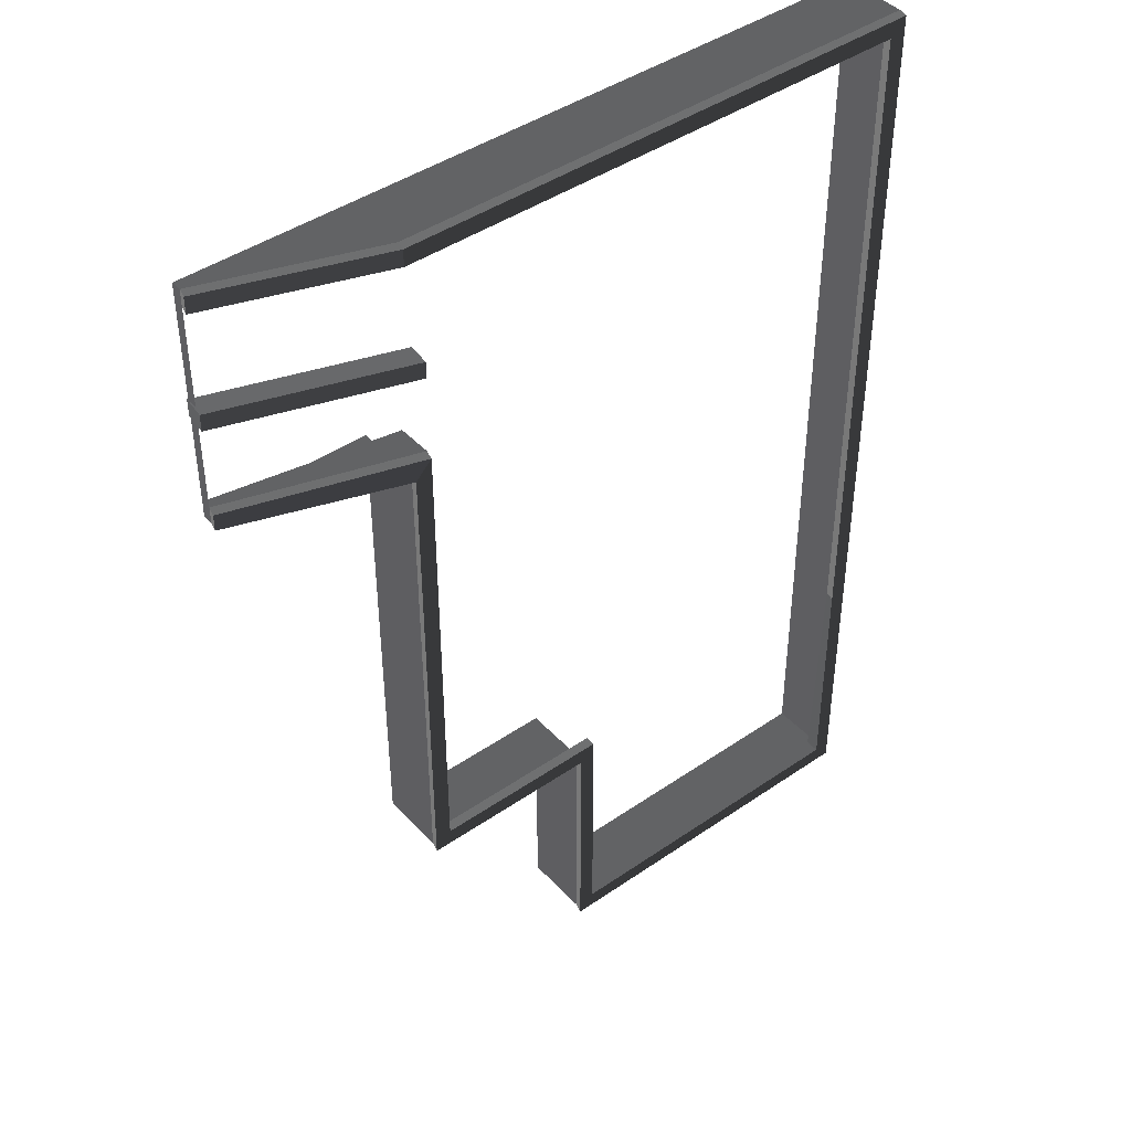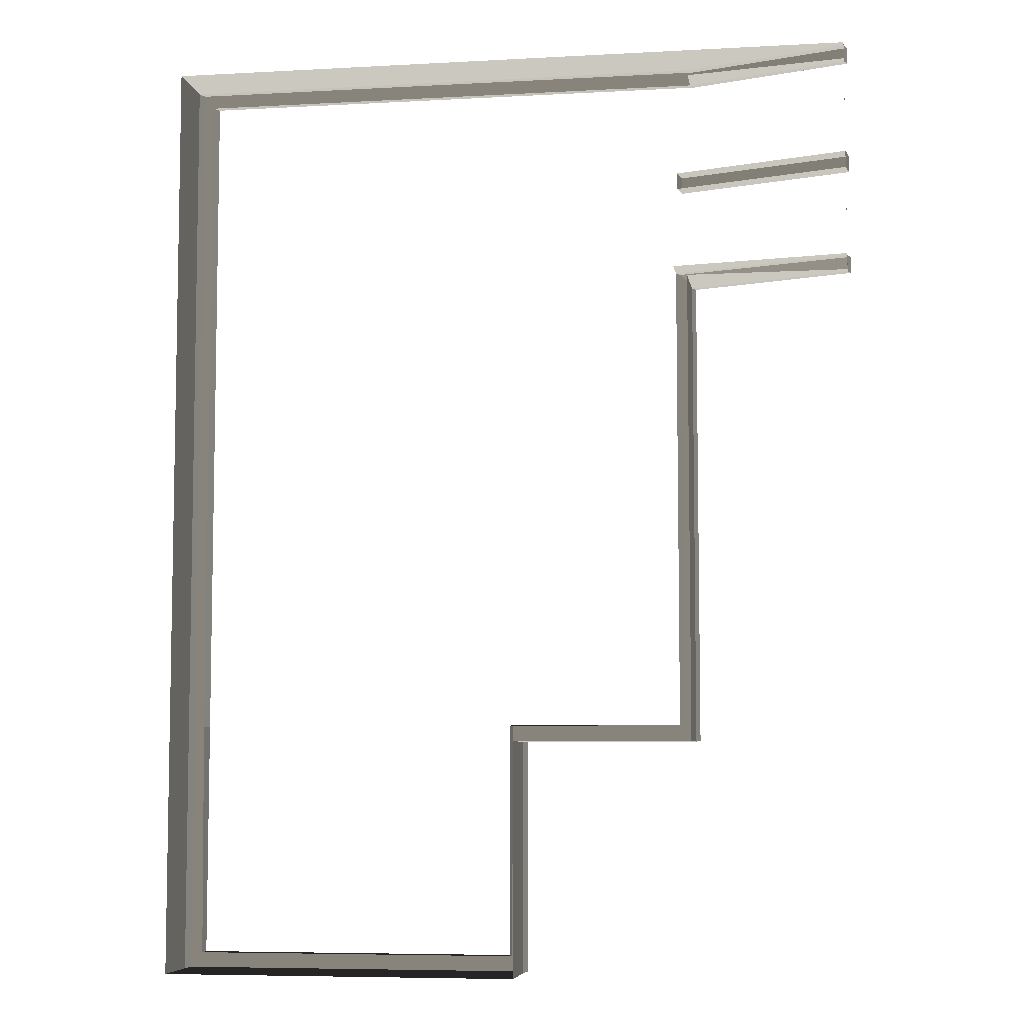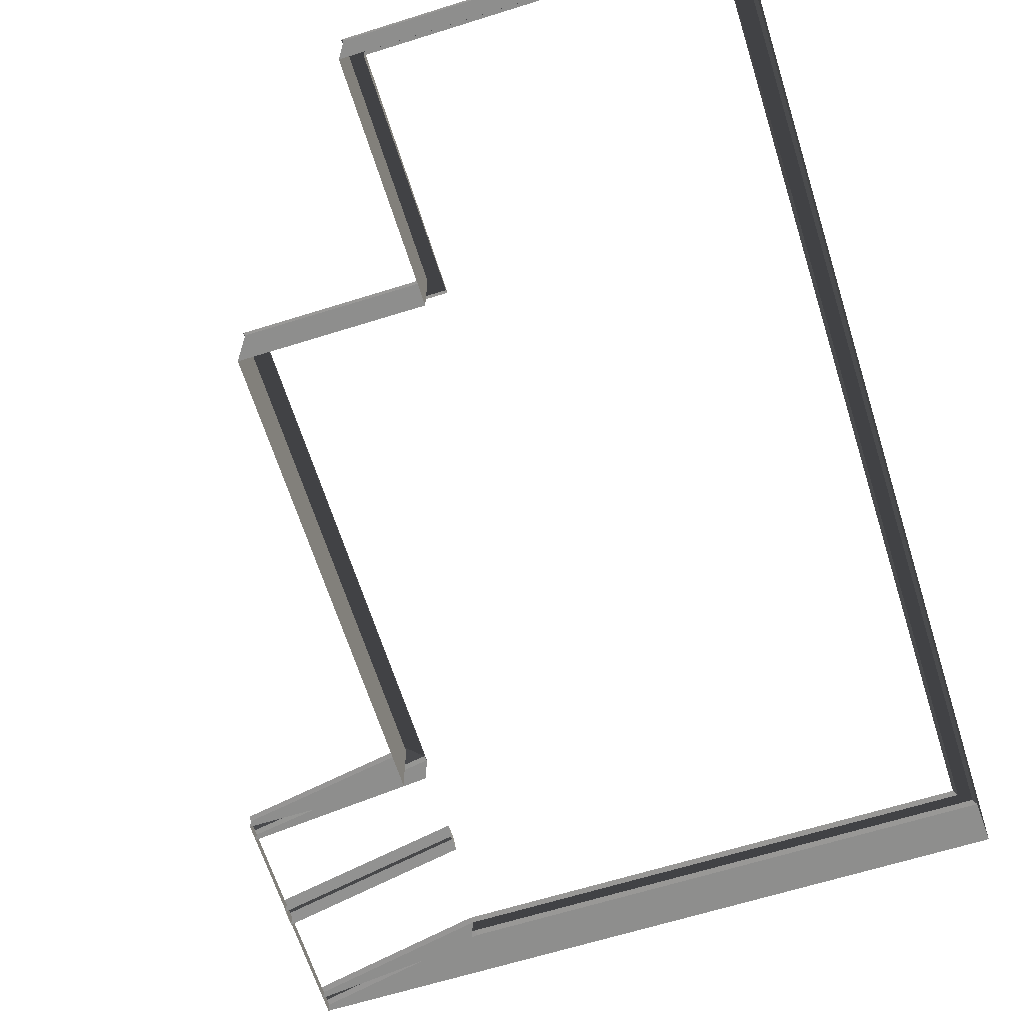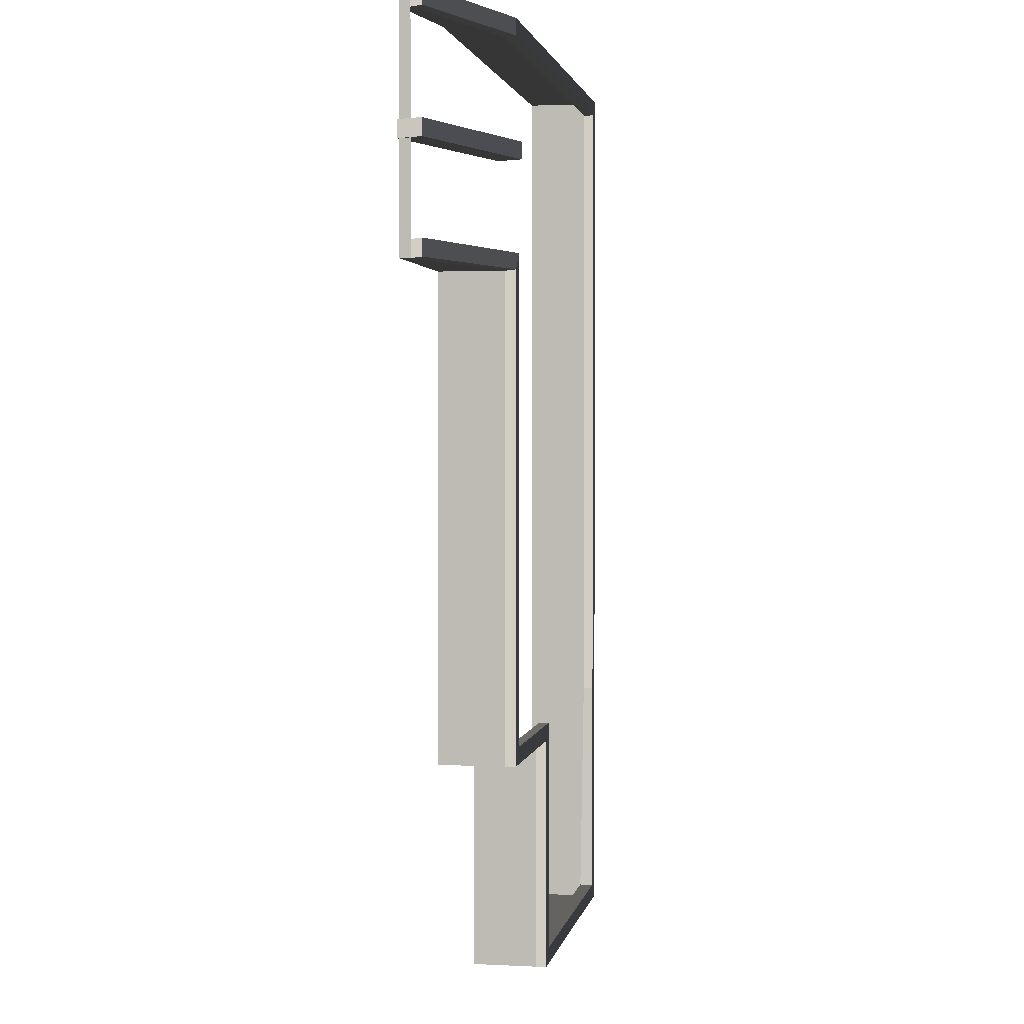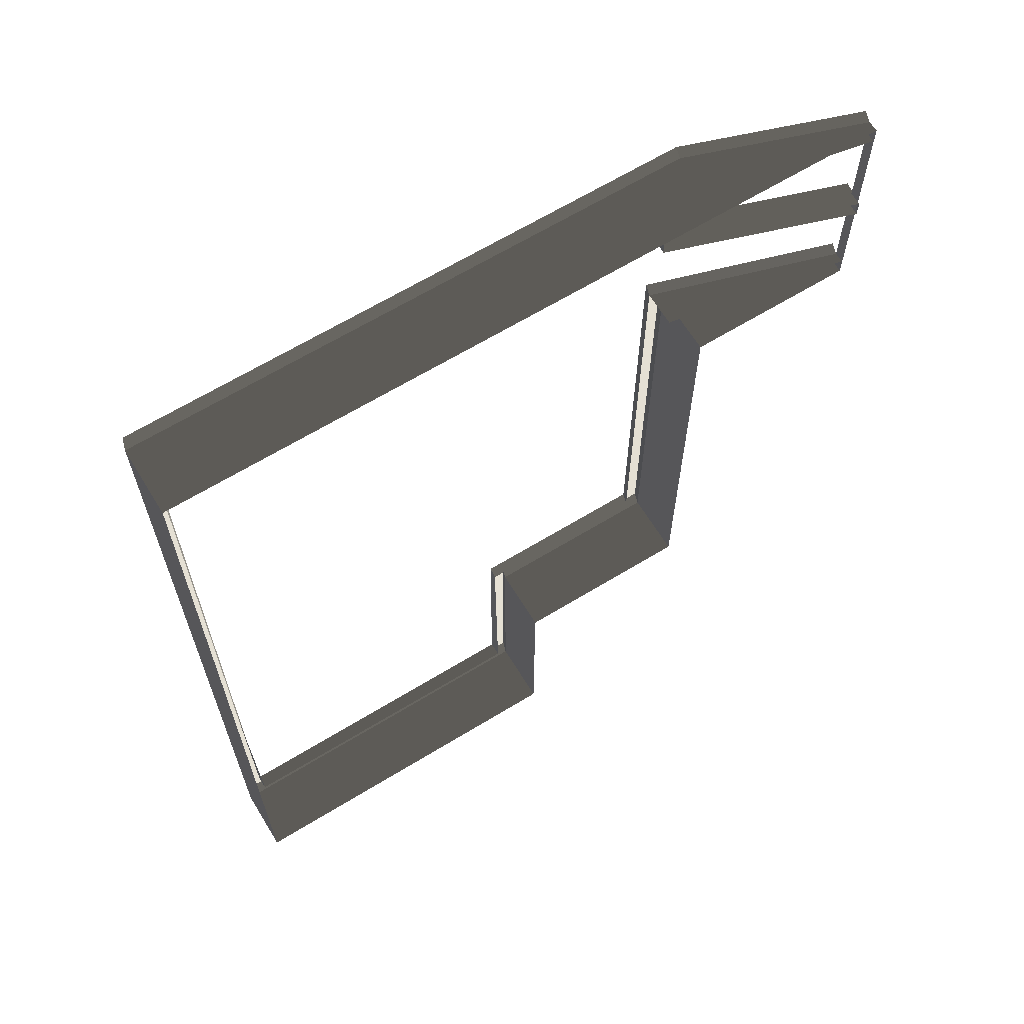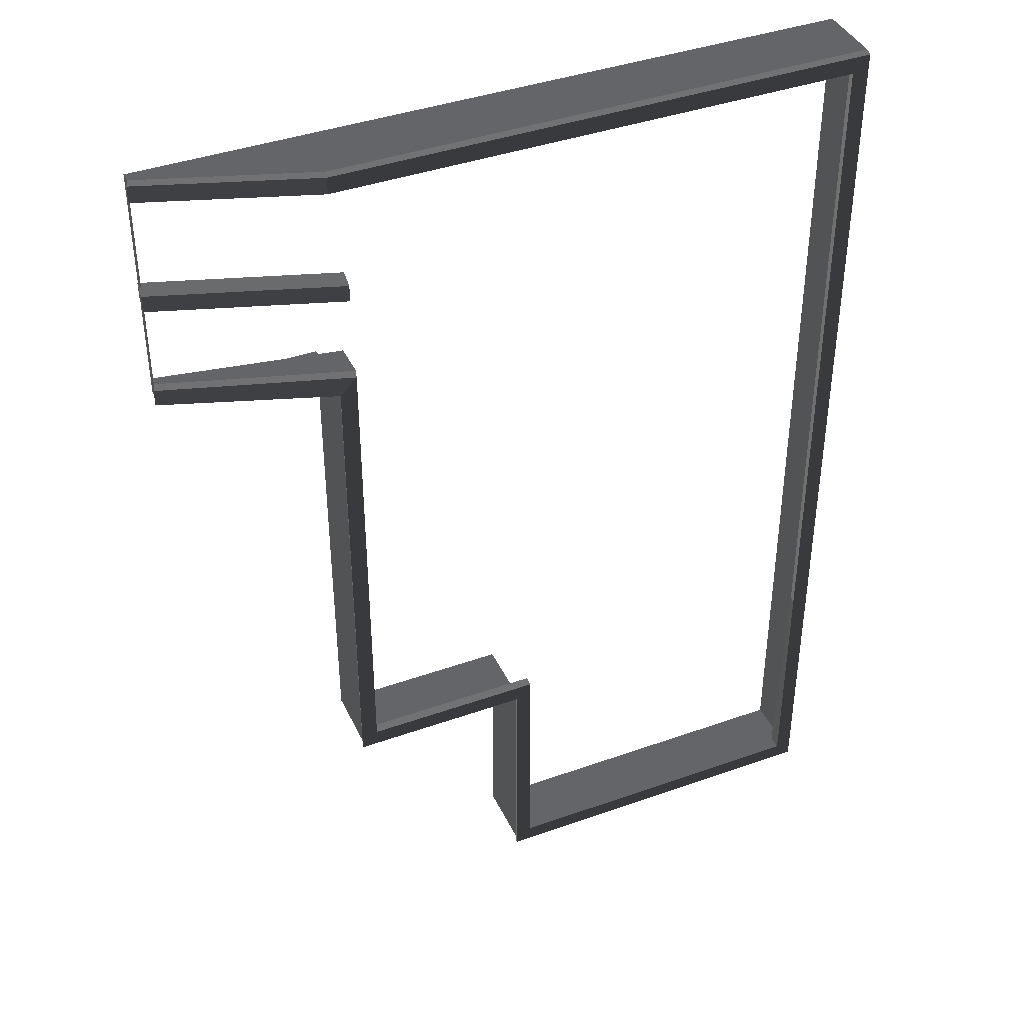
<metadata>
{"format":"obj","ext":"obj","renderer":"f3d","projection":"perspective","resolution":1024,"background":"white","views":[{"elev":43.4,"azim":-39.2,"up":"+Y"},{"elev":-6.7,"azim":-170.9,"up":"+Y"},{"elev":-64.8,"azim":17.5,"up":"+Z"},{"elev":2.0,"azim":-79.9,"up":"+Y"},{"elev":65.4,"azim":148.5,"up":"+Y"},{"elev":40.5,"azim":-23.6,"up":"+Y"}]}
</metadata>
<code>
v -0.7775 7.695 1.249
v -0.7775 8.112 1.249
v -0.8618 7.716 1.835
v -0.8618 8.132 1.835
v -5.161 7.695 -0.205
v -5.245 7.716 0.3811
v -5.161 8.112 -0.205
v -5.245 8.132 0.3811
v -0.8618 7.716 1.835
v -0.8618 8.132 1.835
v -5.245 7.716 0.3811
v -5.245 8.132 0.3811
v -5.161 8.112 -0.205
v -5.245 8.132 0.3811
v -0.7775 8.112 1.249
v -0.8618 8.132 1.835
v -0.7775 7.695 1.249
v -0.8618 7.716 1.835
v -5.161 7.695 -0.205
v -5.245 7.716 0.3811
v -0.7037 5.485 1.487
v -0.7037 5.485 0.6172
v -5.161 5.485 0.1086
v -5.161 5.485 -0.135
v -5.161 10.55 0.1086
v -5.161 10.55 -0.135
v -1.12 10.55 1.487
v -1.12 10.55 0.6172
v 11.85 -6.321 1.76
v 11.93 -6.315 1.487
v 11.85 -12.19 1.76
v 11.85 -12.19 1.403
v 3.692 -12.19 1.76
v 3.692 -12.19 1.403
v 3.68 -6.295 1.76
v 3.704 -6.315 1.487
v 3.692 -12.19 1.76
v 3.284 -12.6 1.76
v 11.85 -12.19 1.76
v 12.26 -12.6 1.76
v 11.85 -12.19 1.76
v 12.26 -12.6 1.76
v 11.85 -6.321 1.76
v 12.26 -6.325 1.76
v 3.68 -6.295 1.76
v 3.284 -6.712 1.76
v 3.692 -12.19 1.76
v 3.284 -12.6 1.76
v 3.368 -12.62 1.487
v 3.368 -12.62 -0.1493
v 12.34 -12.62 1.487
v 12.34 -12.62 -0.1493
v 12.34 10.97 1.487
v 12.34 10.97 -0.1494
v 3.368 10.97 1.487
v 3.368 10.97 -0.1494
v 3.368 -6.732 -0.1493
v 3.368 -12.62 -0.1493
v 3.368 -6.732 1.487
v 3.368 -12.62 1.487
v 3.368 -6.732 1.487
v 3.368 -12.62 1.487
v 3.284 -6.712 1.76
v 3.284 -12.6 1.76
v 11.85 -12.19 1.76
v 11.85 -12.19 1.403
v 3.692 -12.19 1.76
v 3.692 -12.19 1.403
v 12.34 -6.732 1.487
v 12.34 -12.62 1.487
v 12.34 -6.732 -0.1493
v 12.34 -12.62 -0.1493
v 3.229 10.55 1.487
v 3.145 10.57 1.76
v -1.12 10.55 1.487
v -1.204 10.57 1.76
v 3.368 -6.732 1.487
v 3.284 -6.712 1.76
v -1.12 -6.732 1.487
v -1.204 -6.712 1.76
v 3.145 10.57 1.76
v 3.284 10.99 1.76
v -1.204 10.57 1.76
v -1.204 10.99 1.76
v 11.84 10.57 1.76
v 12.26 10.99 1.76
v 3.145 10.57 1.76
v 3.284 10.99 1.76
v 3.368 10.97 1.487
v 3.284 10.99 1.76
v 12.34 10.97 1.487
v 12.26 10.99 1.76
v 12.34 10.97 1.487
v 12.26 10.99 1.76
v 12.34 5.069 1.487
v 12.26 5.089 1.76
v 11.93 -6.315 1.487
v 11.85 -6.321 1.76
v 11.93 5.069 1.487
v 11.84 5.089 1.76
v 11.93 5.069 1.487
v 11.84 5.089 1.76
v 11.93 10.55 1.487
v 11.84 10.57 1.76
v -0.7037 5.485 1.487
v -0.7879 5.506 1.76
v -0.7037 -6.315 1.487
v -0.7879 -6.295 1.76
v -1.12 -6.732 1.487
v -1.204 -6.712 1.76
v -1.12 5.069 1.487
v -1.204 5.089 1.76
v -0.7037 -6.315 1.487
v -0.7879 -6.295 1.76
v 3.704 -6.315 1.487
v 3.68 -6.295 1.76
v -1.12 5.069 1.487
v -1.204 5.089 1.76
v -5.161 5.069 0.1086
v -5.245 5.089 0.3811
v -1.12 10.97 1.487
v -1.204 10.99 1.76
v 3.368 10.97 1.487
v 3.284 10.99 1.76
v -5.161 10.55 0.1086
v -5.245 10.57 0.3811
v -5.161 10.97 0.1086
v -5.245 10.99 0.381
v -1.204 10.57 1.76
v -1.204 10.99 1.76
v -5.245 10.57 0.3811
v -5.245 10.99 0.381
v -5.245 5.506 0.3811
v -5.245 5.089 0.3811
v -0.7879 5.506 1.76
v -1.204 5.089 1.76
v 11.85 -6.321 1.76
v 12.26 -6.325 1.76
v 11.84 5.089 1.76
v 12.26 5.089 1.76
v 11.84 5.089 1.76
v 12.26 5.089 1.76
v 11.84 10.57 1.76
v 12.26 10.99 1.76
v -0.7879 5.506 1.76
v -1.204 5.089 1.76
v -0.7879 -6.295 1.76
v -1.204 -6.712 1.76
v -0.7879 -6.295 1.76
v -1.204 -6.712 1.76
v 3.68 -6.295 1.76
v 3.284 -6.712 1.76
v -5.161 10.55 0.1086
v -5.161 10.97 0.1086
v -5.161 10.97 -0.1494
v -5.161 5.485 0.1086
v -5.161 5.069 0.1086
v -5.161 5.069 -0.1493
v 12.26 -12.6 1.76
v 12.34 -12.62 1.487
v 12.34 -6.732 1.487
v 12.26 -6.325 1.76
v 12.34 5.069 1.487
v 12.26 5.089 1.76
v -5.161 5.485 0.1086
v -5.245 5.506 0.3811
v -0.7037 5.485 1.487
v -0.7879 5.506 1.76
v 11.93 10.55 1.487
v 11.84 10.57 1.76
v 3.229 10.55 1.487
v 3.145 10.57 1.76
v -5.161 10.97 0.1086
v -5.245 10.99 0.381
v -1.12 10.97 1.487
v -1.204 10.99 1.76
v -5.161 5.069 0.1086
v -5.245 5.089 0.3811
v -5.161 5.485 0.1086
v -5.245 5.506 0.3811
v -1.12 10.55 1.487
v -1.204 10.57 1.76
v -5.161 10.55 0.1086
v -5.245 10.57 0.3811
v -1.12 5.069 1.487
v -5.161 5.069 0.1086
v -1.12 5.069 -0.1493
v -5.161 5.069 -0.1493
v 12.34 5.069 1.487
v 12.34 5.069 -0.1493
v 12.34 10.97 1.487
v 12.34 10.97 -0.1494
v 12.34 -6.732 1.487
v 12.34 -6.732 -0.1493
v 12.34 5.069 1.487
v 12.34 5.069 -0.1493
v 3.368 10.97 1.487
v 3.368 10.97 -0.1494
v -1.12 10.97 1.487
v -1.12 10.97 -0.1494
v -5.161 10.97 -0.1494
v -5.161 10.97 0.1086
v -1.12 -6.732 1.487
v -1.12 -6.732 -0.1493
v 3.368 -6.732 1.487
v 3.368 -6.732 -0.1493
v -1.12 5.069 1.487
v -1.12 5.069 -0.1493
v -1.12 -6.732 1.487
v -1.12 -6.732 -0.1493
v 12.34 -12.62 1.487
v 12.26 -12.6 1.76
v 3.368 -12.62 1.487
v 3.284 -12.6 1.76
g Building_t8.004_(1)_36657_130
f 1 3 2
f 2 3 4
f 5 7 6
f 6 7 8
f 9 11 10
f 10 11 12
f 13 15 14
f 14 15 16
f 17 19 18
f 18 19 20
f 21 23 22
f 22 23 24
f 25 27 26
f 26 27 28
f 29 31 30
f 30 31 32
f 33 35 34
f 34 35 36
f 37 39 38
f 38 39 40
f 41 43 42
f 42 43 44
f 45 47 46
f 46 47 48
f 49 51 50
f 50 51 52
f 53 55 54
f 54 55 56
f 57 59 58
f 58 59 60
f 61 63 62
f 62 63 64
f 65 67 66
f 66 67 68
f 69 71 70
f 70 71 72
f 73 75 74
f 74 75 76
f 77 79 78
f 78 79 80
f 81 83 82
f 82 83 84
f 85 87 86
f 86 87 88
f 89 91 90
f 90 91 92
f 93 95 94
f 94 95 96
f 97 99 98
f 98 99 100
f 101 103 102
f 102 103 104
f 105 107 106
f 106 107 108
f 109 111 110
f 110 111 112
f 113 115 114
f 114 115 116
f 117 119 118
f 118 119 120
f 121 123 122
f 122 123 124
f 125 127 126
f 126 127 128
f 129 131 130
f 130 131 132
f 133 135 134
f 134 135 136
f 137 139 138
f 138 139 140
f 141 143 142
f 142 143 144
f 145 147 146
f 146 147 148
f 149 151 150
f 150 151 152
f 153 155 154
f 156 155 153
f 157 155 156
f 155 157 158
f 159 161 160
f 162 161 159
f 163 161 164
f 164 161 162
f 165 167 166
f 166 167 168
f 169 171 170
f 170 171 172
f 173 175 174
f 174 175 176
f 177 179 178
f 178 179 180
f 181 183 182
f 182 183 184
f 185 187 186
f 186 187 188
f 189 191 190
f 190 191 192
f 193 195 194
f 194 195 196
f 197 199 198
f 198 199 200
f 200 199 201
f 201 199 202
f 203 205 204
f 204 205 206
f 207 209 208
f 208 209 210
f 211 213 212
f 212 213 214

</code>
